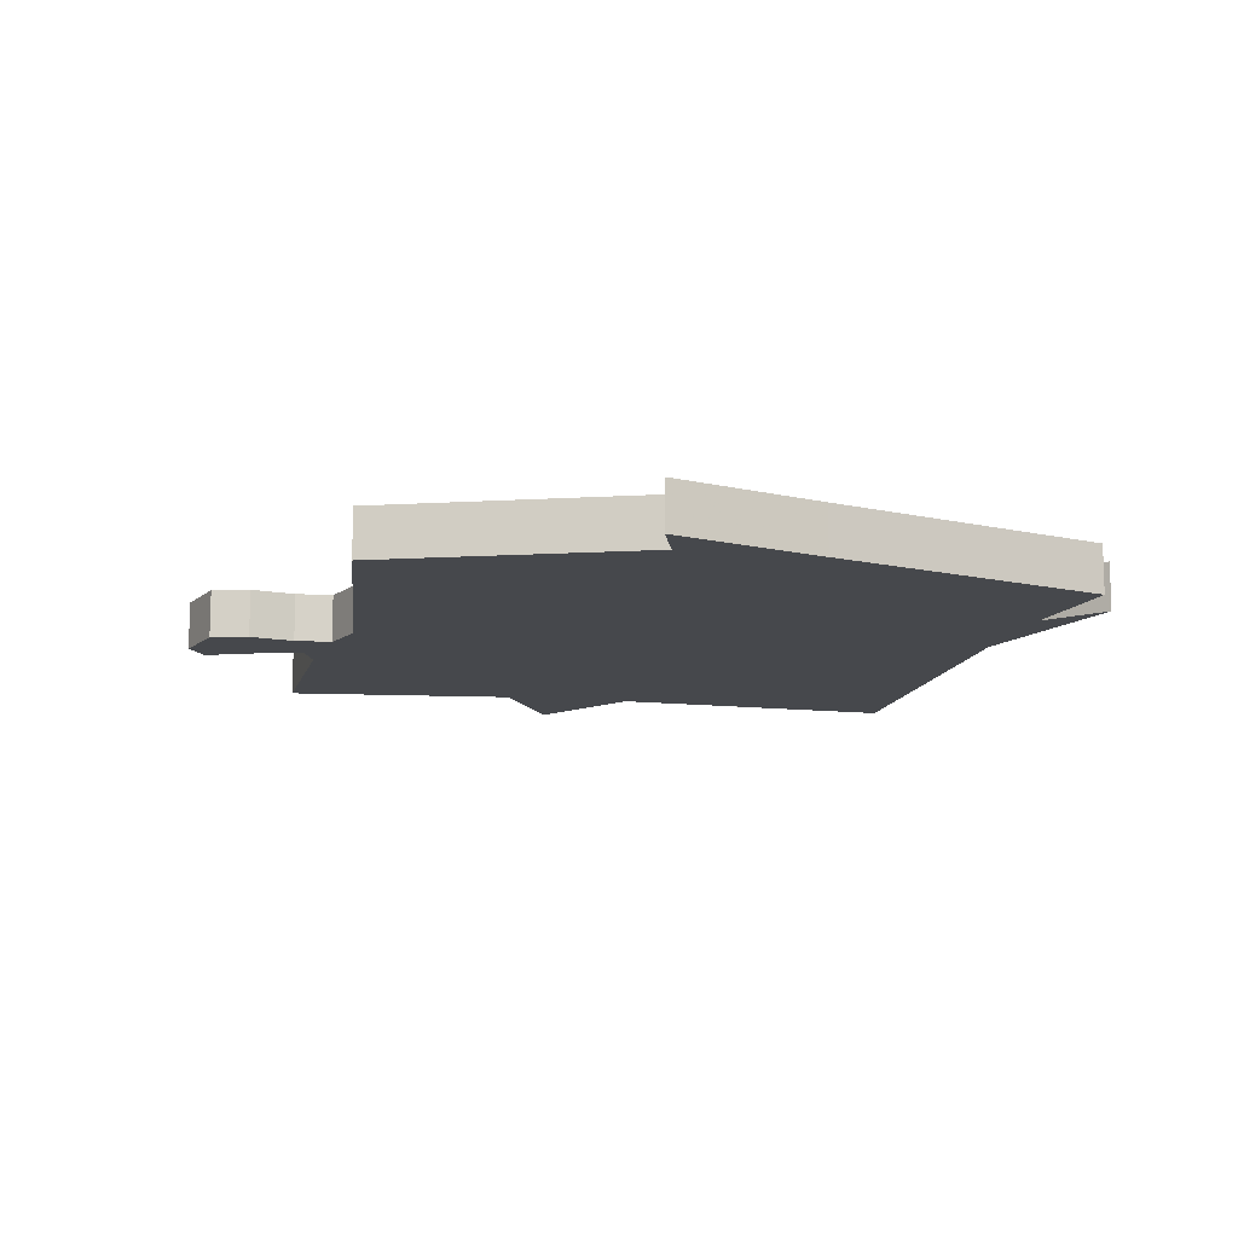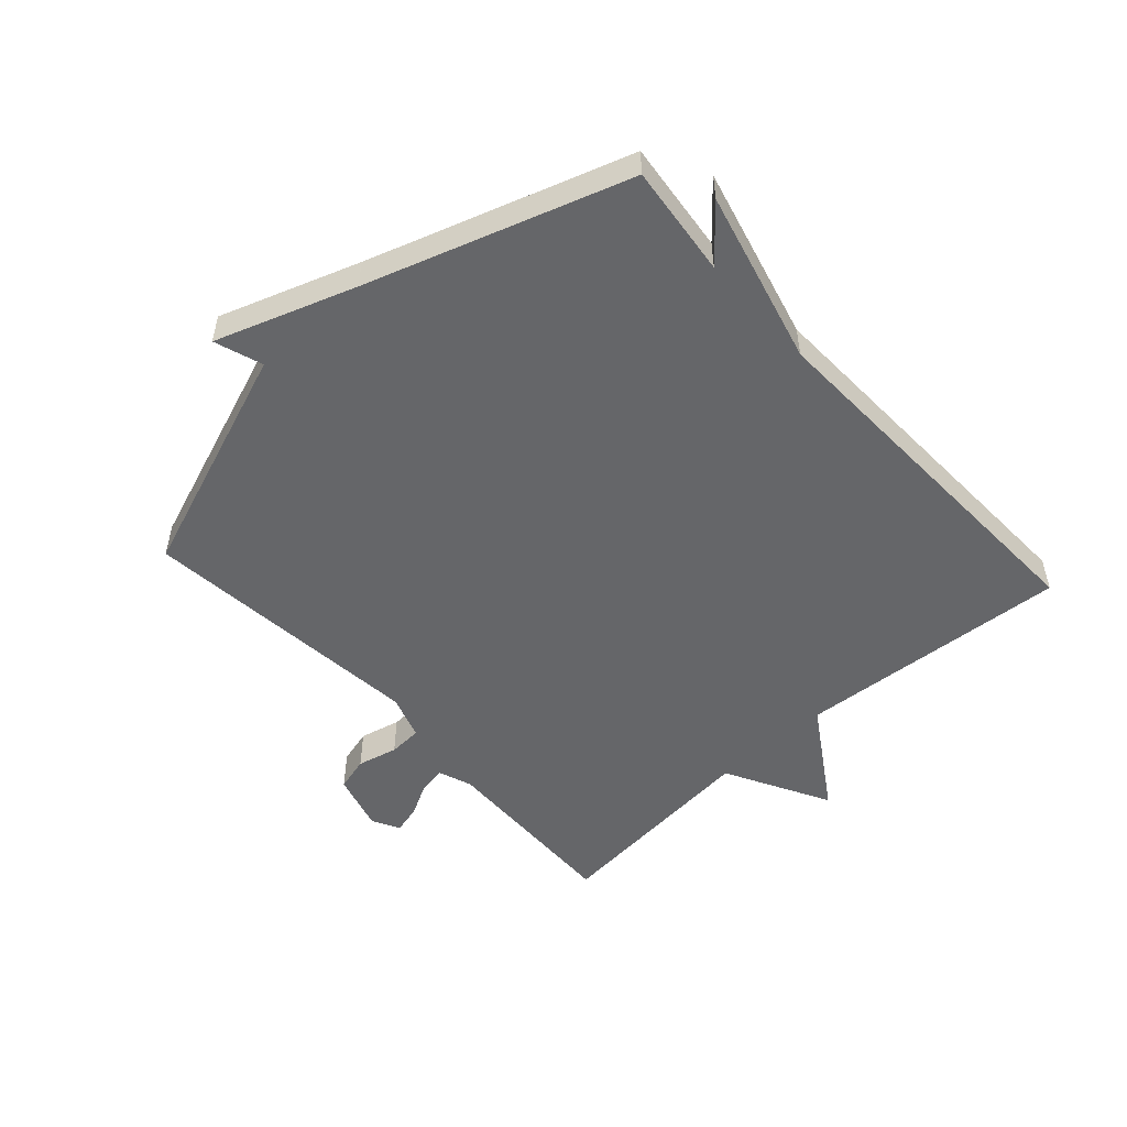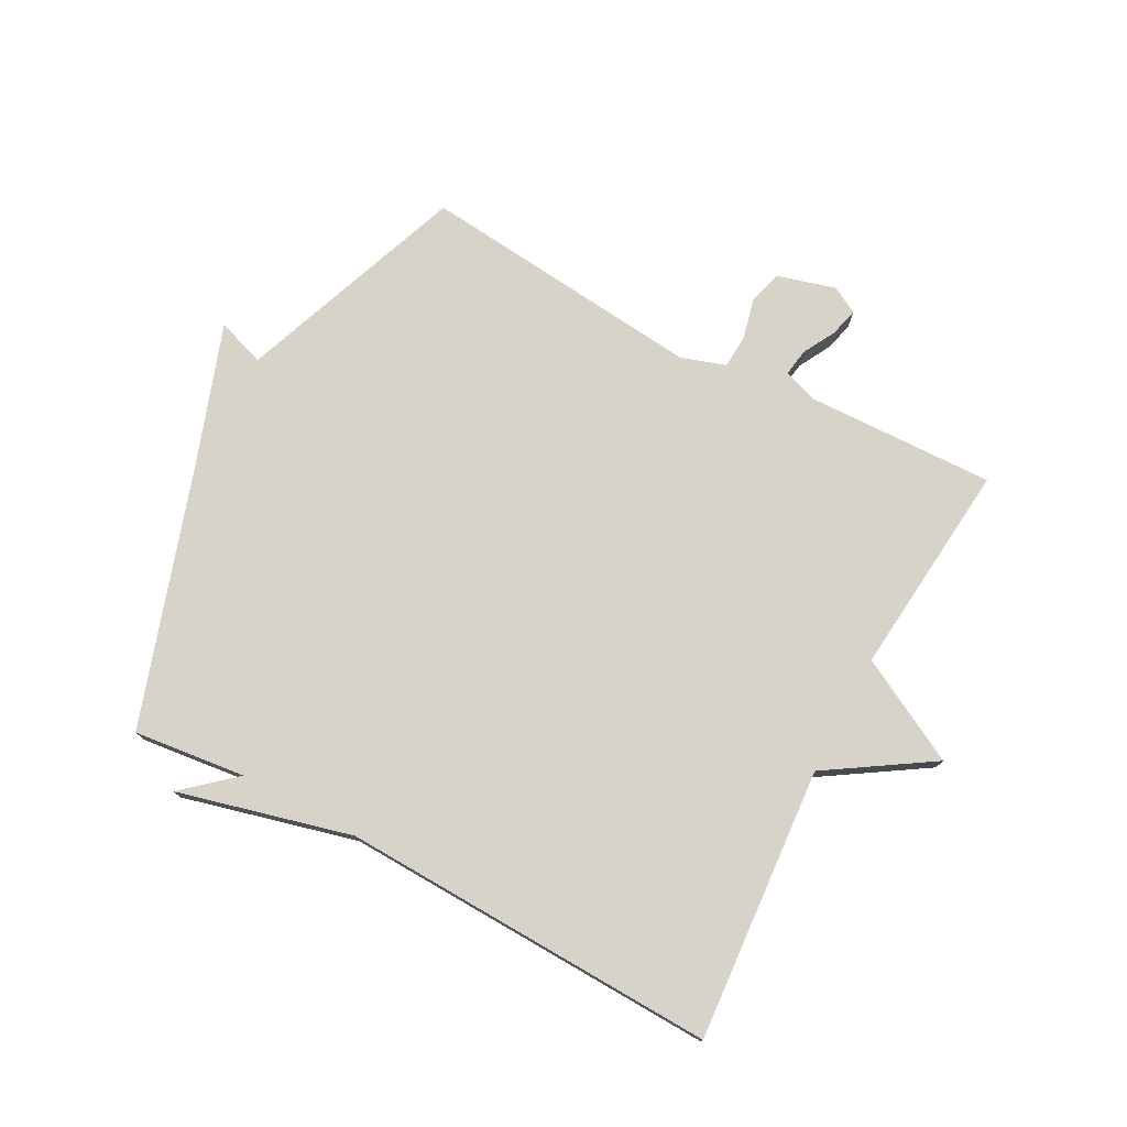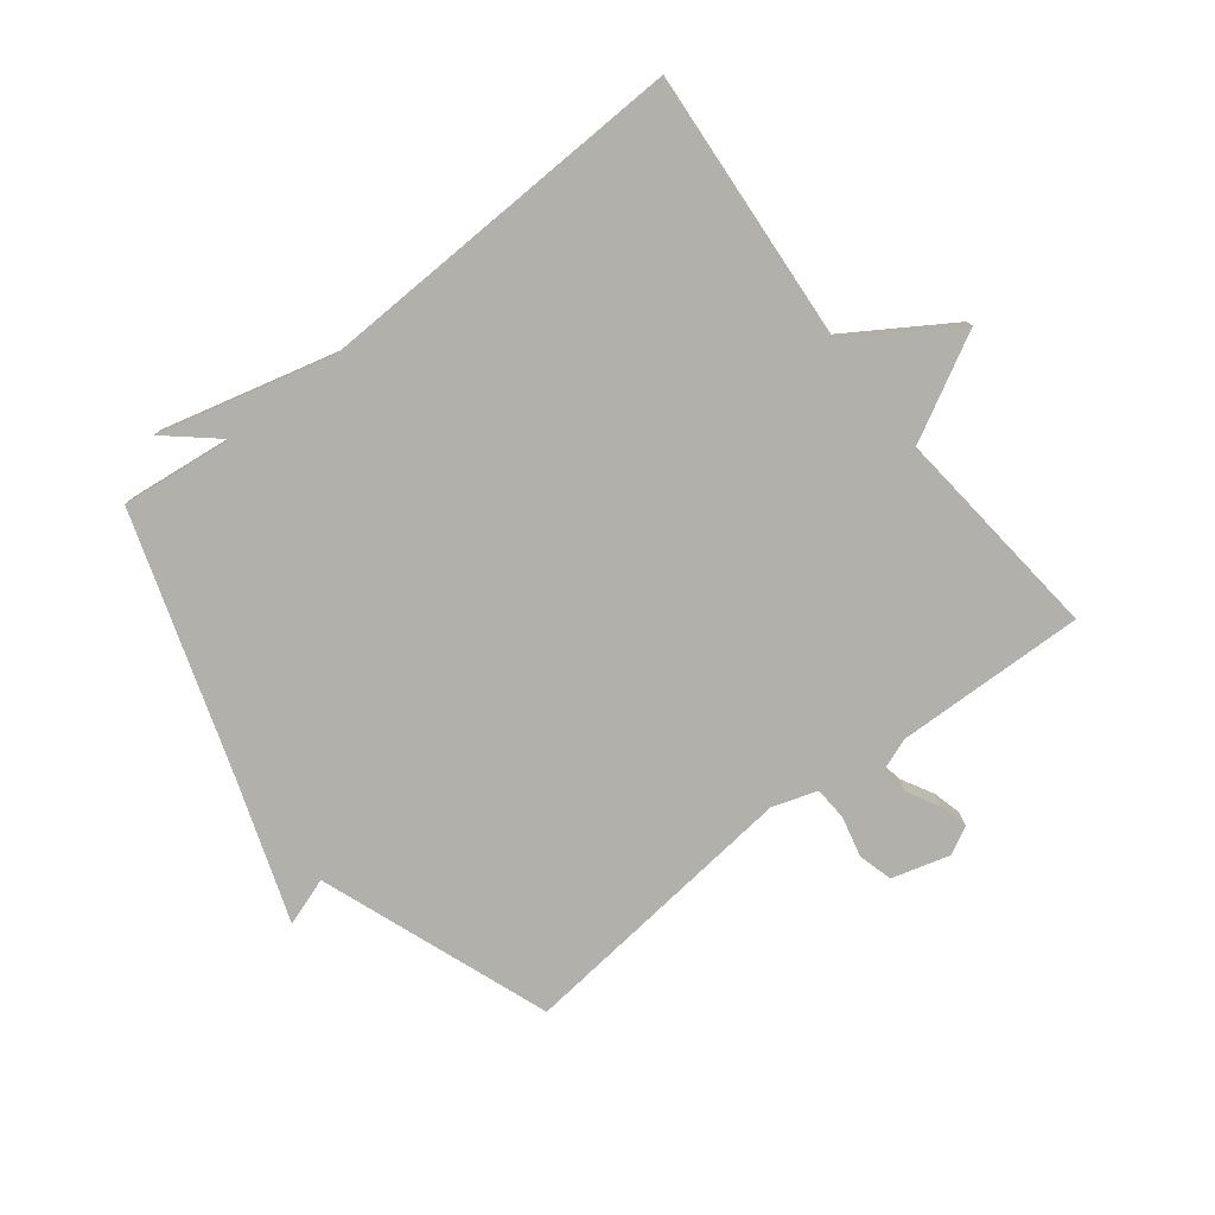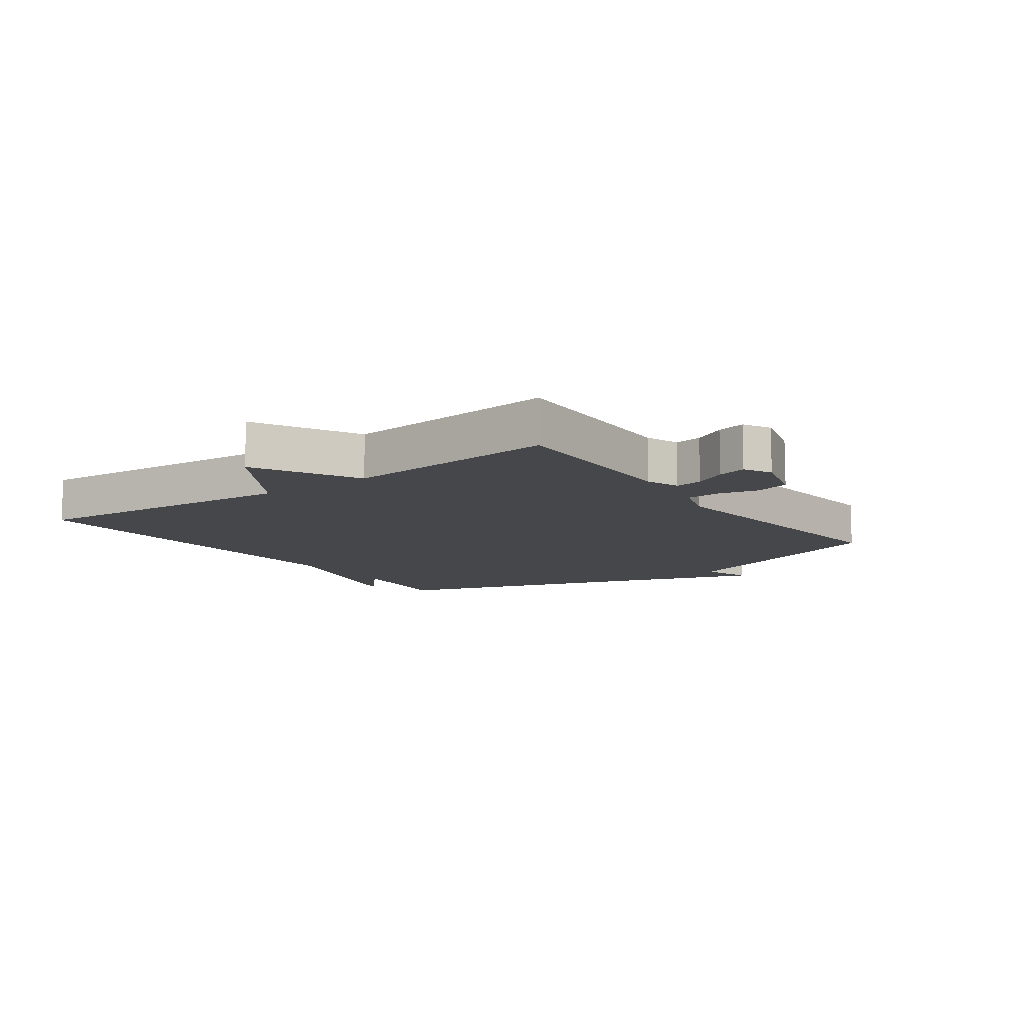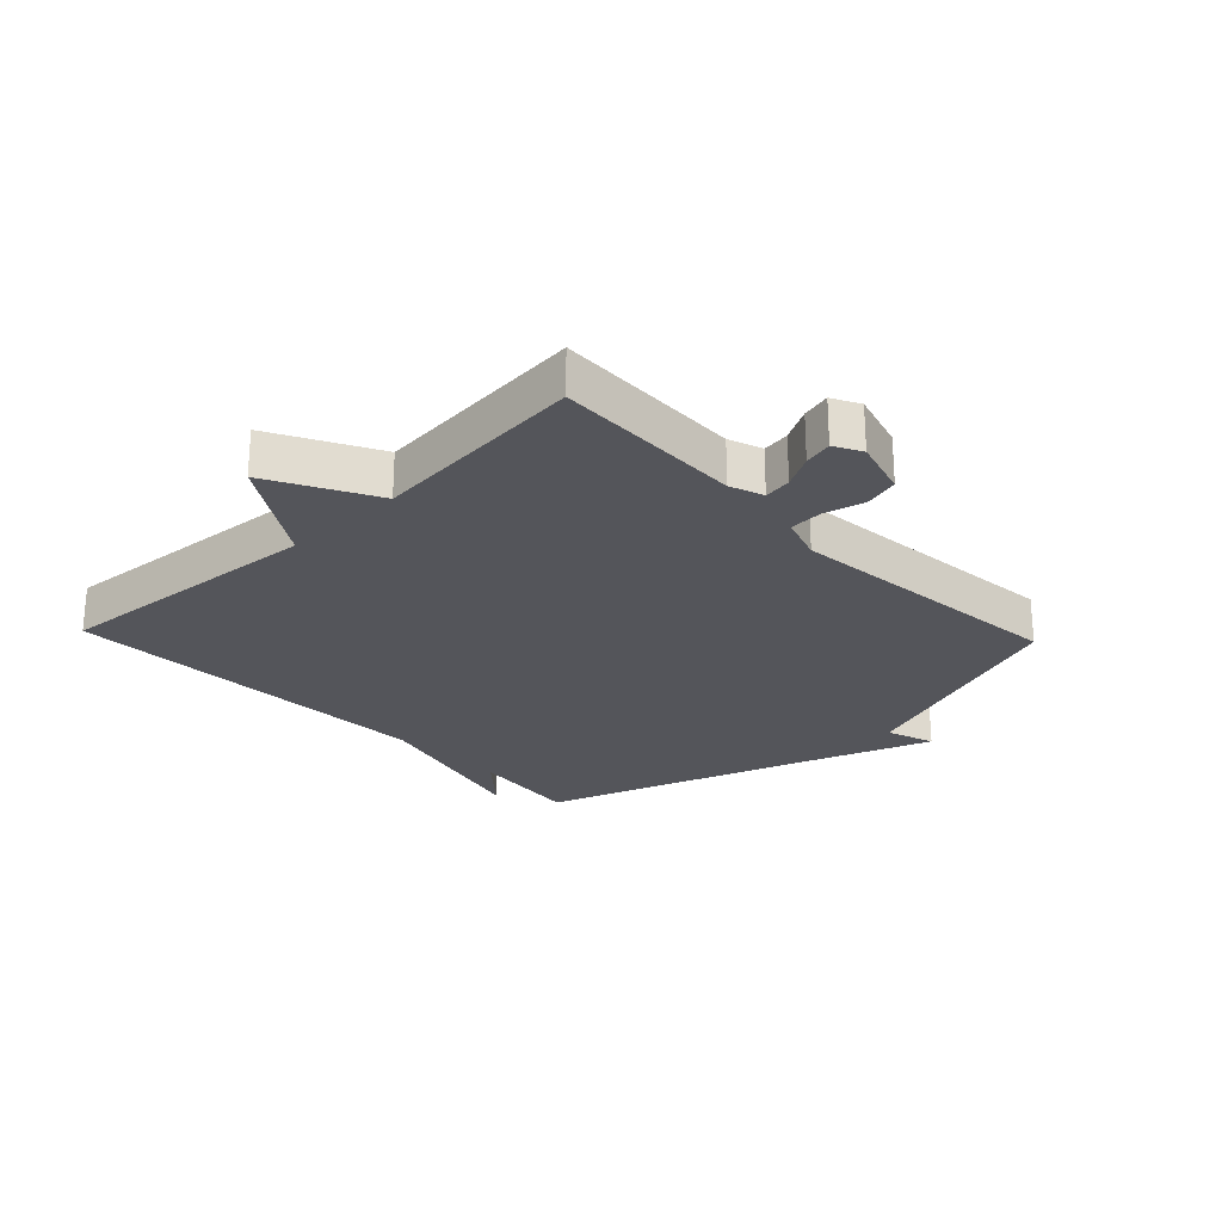
<metadata>
{"format":"obj","ext":"obj","renderer":"f3d","projection":"perspective","resolution":1024,"background":"white","views":[{"elev":-11.5,"azim":-101.8,"up":"+Y"},{"elev":-51.9,"azim":-47.8,"up":"+Y"},{"elev":76.2,"azim":28.1,"up":"+Y"},{"elev":-78.5,"azim":38.0,"up":"+Y"},{"elev":-10.8,"azim":125.7,"up":"+Y"},{"elev":-25.0,"azim":133.4,"up":"+Y"}]}
</metadata>
<code>
v -0.5 0.07 0.5
v -0.317 0.07 0.479
v -0.401 0.07 0.552
v -0.117 0.07 0.479
v 0.5 0.07 0.5
v 0.466 0.07 0.053
v 0.636 0.07 -0.056
v 0.466 0.07 -0.147
v 0.5 0.07 -0.5
v 0.19 0.07 -0.491
v 0.135 0.07 -0.511
v 0.142 0.07 -0.556
v 0.171 0.07 -0.609
v 0.183 0.07 -0.656
v 0.138 0.07 -0.68
v 0.043 0.07 -0.653
v 0.028 0.07 -0.597
v 0.044 0.07 -0.531
v 0.041 0.07 -0.476
v -0.032 0.07 -0.452
v -0.5 0.07 -0.5
v -0.639 0.07 -0.123
v -0.718 0.07 -0.15
v -0.639 0.07 0.077
v -0.5 0 0.5
v -0.317 0 0.479
v -0.401 0 0.552
v -0.117 0 0.479
v 0.5 0 0.5
v 0.466 0 0.053
v 0.636 0 -0.056
v 0.466 0 -0.147
v 0.5 0 -0.5
v 0.19 0 -0.491
v 0.135 0 -0.511
v 0.142 0 -0.556
v 0.171 0 -0.609
v 0.183 0 -0.656
v 0.138 0 -0.68
v 0.043 0 -0.653
v 0.028 0 -0.597
v 0.044 0 -0.531
v 0.041 0 -0.476
v -0.032 0 -0.452
v -0.5 0 -0.5
v -0.639 0 -0.123
v -0.718 0 -0.15
v -0.639 0 0.077
f 22 23 24
f 24 1 2
f 22 24 2
f 21 22 2
f 20 21 2
f 19 20 2
f 16 17 18
f 15 16 18
f 14 15 18
f 13 14 18
f 12 13 18
f 11 12 18 19
f 10 11 19 2
f 8 9 10 2
f 8 2 3
f 7 8 3
f 6 7 3
f 4 5 6
f 3 4 6
f 48 47 46
f 26 25 48
f 26 48 46
f 26 46 45
f 26 45 44
f 26 44 43
f 42 41 40
f 42 40 39
f 42 39 38
f 42 38 37
f 42 37 36
f 43 42 36 35
f 26 43 35 34
f 26 34 33 32
f 27 26 32
f 27 32 31
f 27 31 30
f 30 29 28
f 30 28 27
f 1 25 26 2
f 2 26 27 3
f 3 27 28 4
f 4 28 29 5
f 5 29 30 6
f 6 30 31 7
f 7 31 32 8
f 8 32 33 9
f 9 33 34 10
f 10 34 35 11
f 11 35 36 12
f 12 36 37 13
f 13 37 38 14
f 14 38 39 15
f 15 39 40 16
f 16 40 41 17
f 17 41 42 18
f 18 42 43 19
f 19 43 44 20
f 20 44 45 21
f 21 45 46 22
f 22 46 47 23
f 23 47 48 24
f 24 48 25 1

</code>
